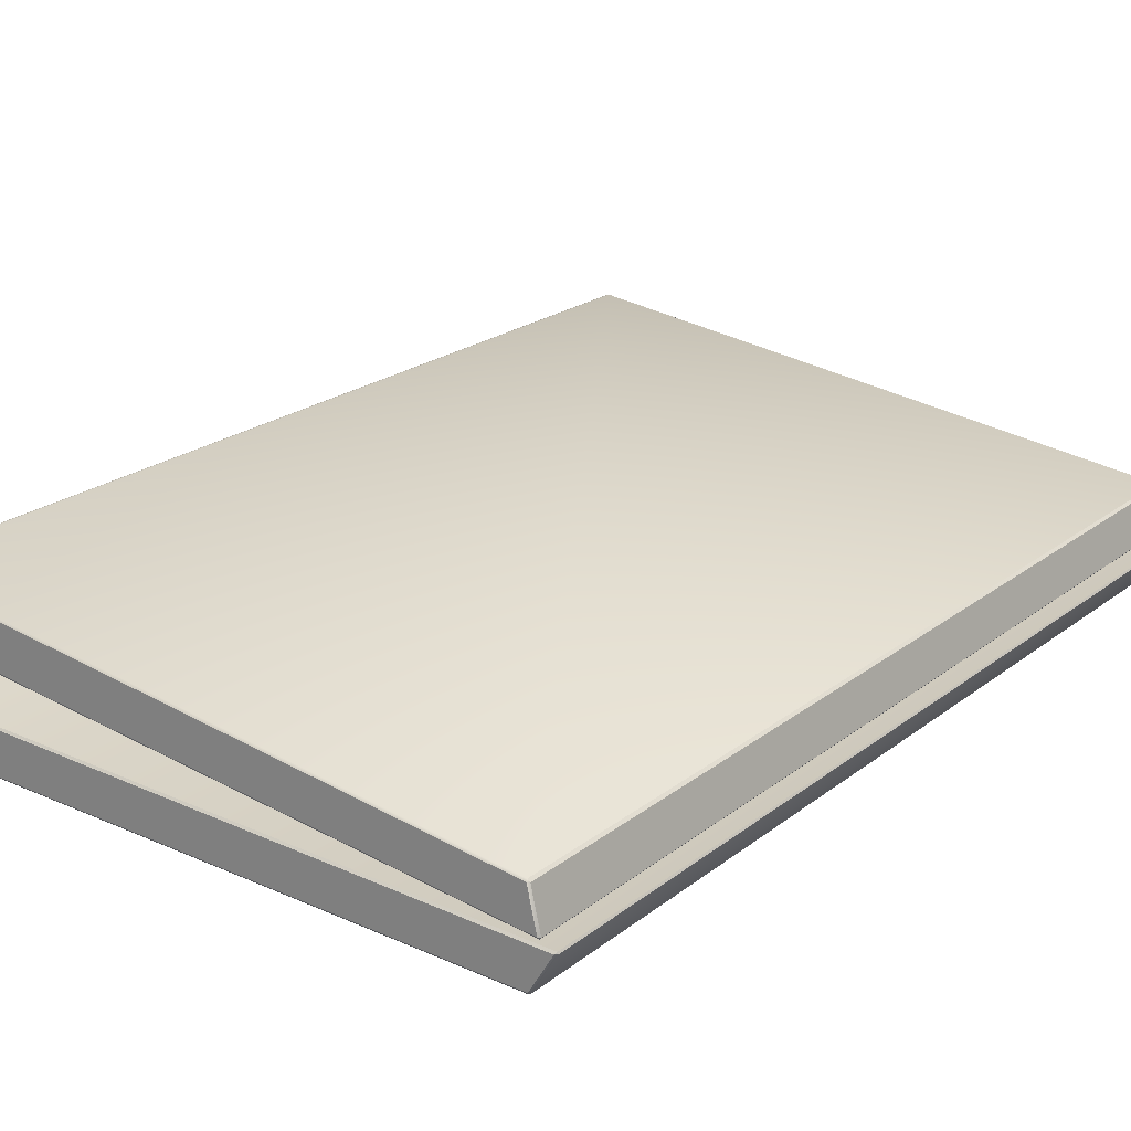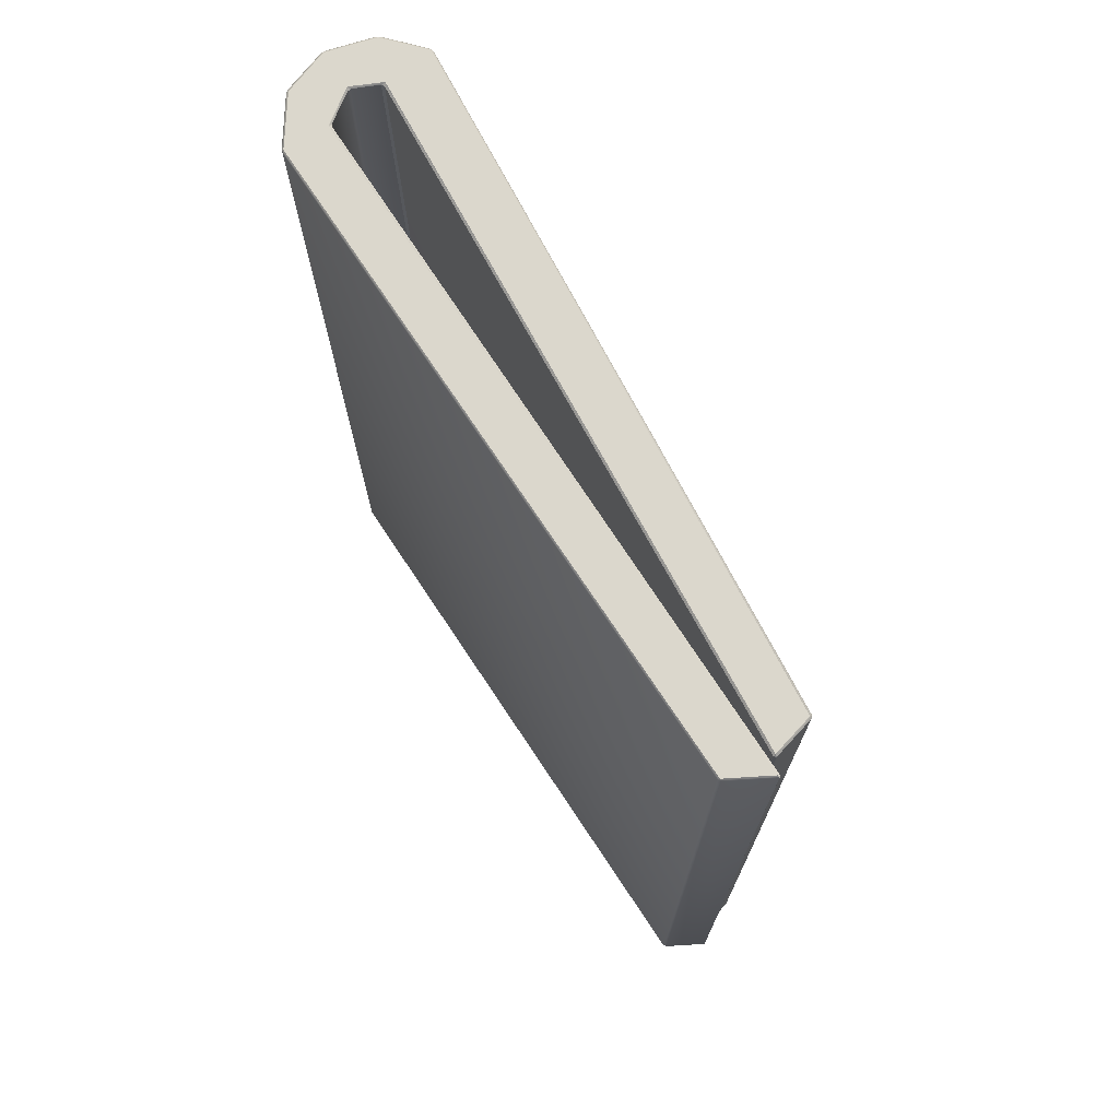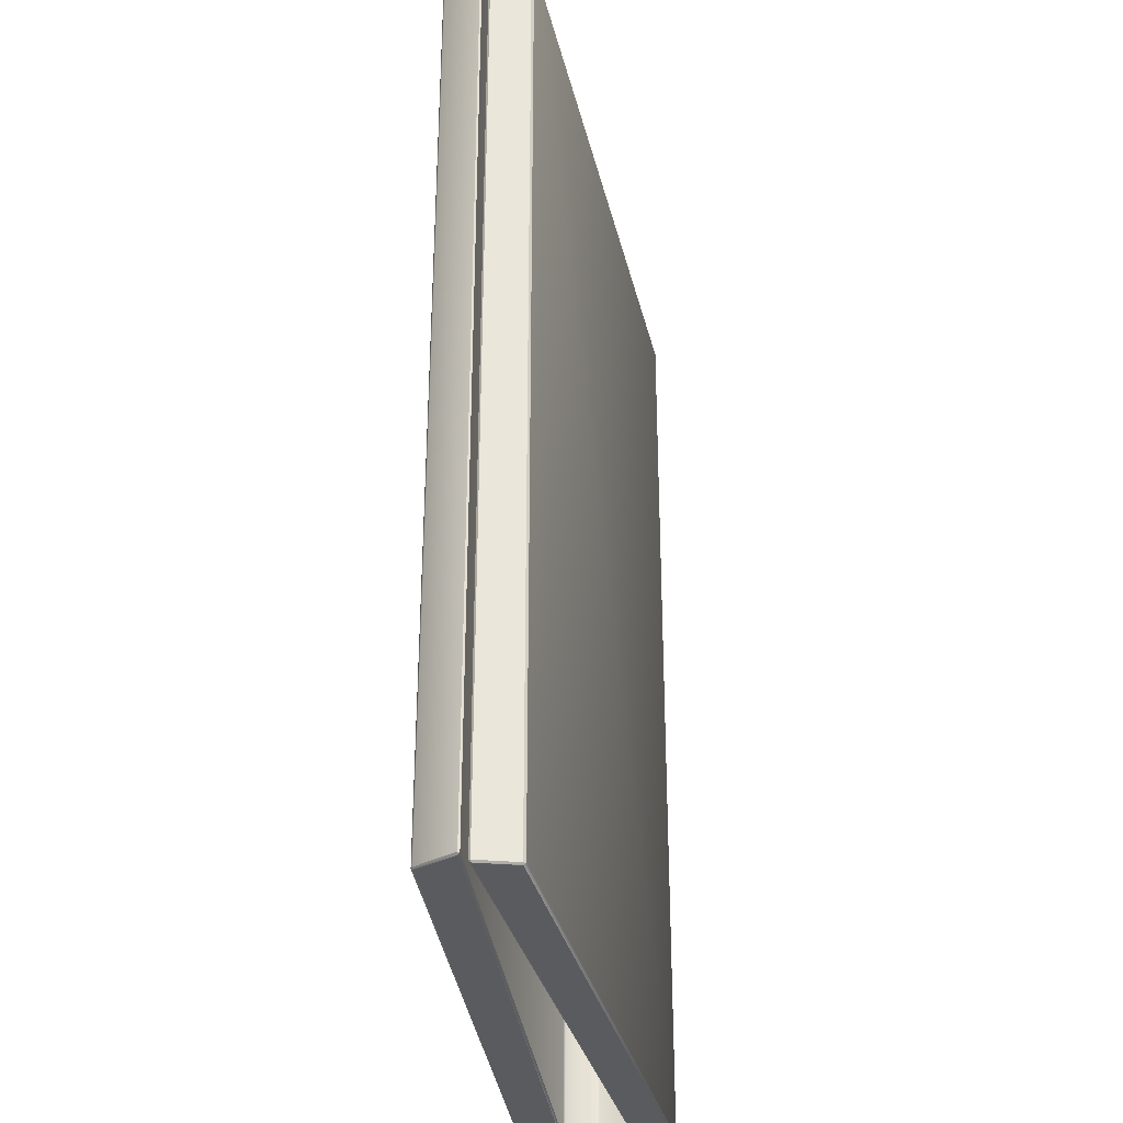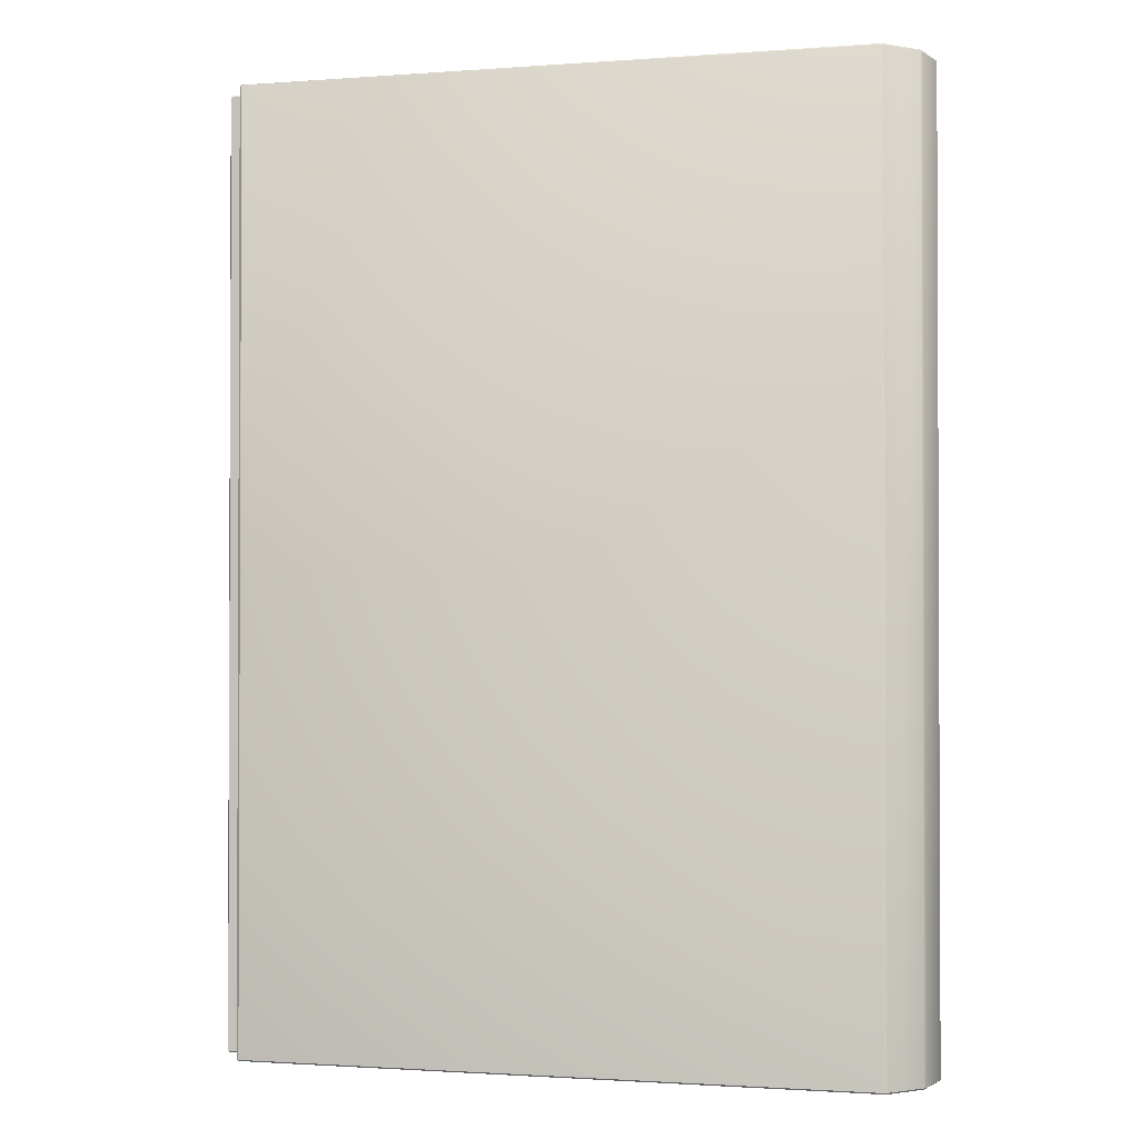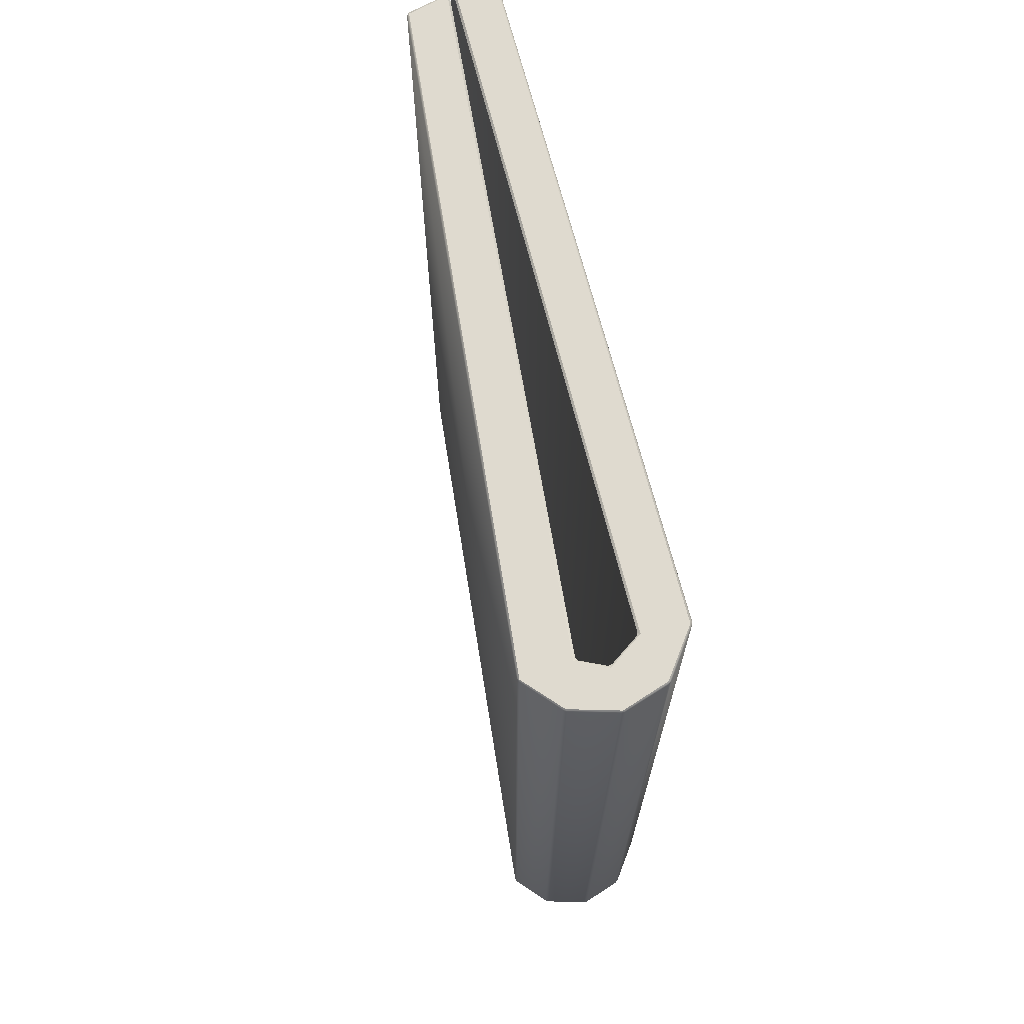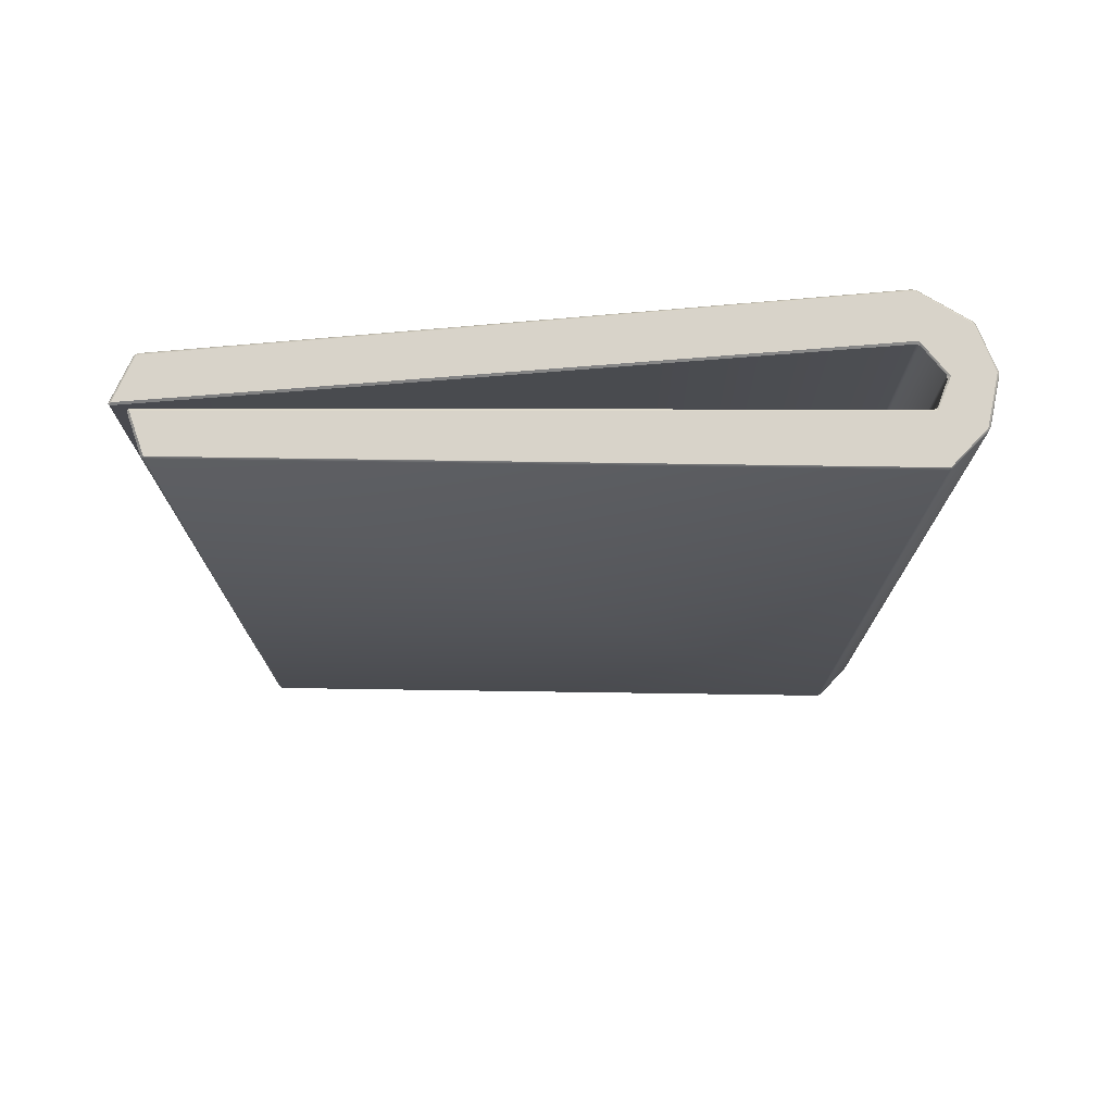
<metadata>
{"format":"obj","ext":"obj","renderer":"f3d","projection":"perspective","resolution":1024,"background":"white","views":[{"elev":21.7,"azim":36.8,"up":"+Y"},{"elev":73.4,"azim":55.5,"up":"+Z"},{"elev":-32.6,"azim":95.9,"up":"+Z"},{"elev":-1.4,"azim":-171.2,"up":"+Z"},{"elev":70.7,"azim":-105.8,"up":"+Z"},{"elev":76.0,"azim":174.1,"up":"+Z"}]}
</metadata>
<code>
v  12.3 0.2665 18.03
v  12.3 0.2665 -18.03
v  -11.35 3.058 -18.03
v  -11.35 3.058 18.03
v  12.67 -1.347 18.03
v  -11.21 1.143 18.03
v  -11.12 1.525 -18.03
v  12.67 -1.348 -18.03
v  12.32 0.188 18.1
v  -11.42 2.991 18.1
v  -11.29 1.227 18.1
v  12.65 -1.269 18.1
v  12.42 -2.994 18.03
v  12.42 -2.994 -18.03
v  13.27 -1.575 -18.03
v  13.27 -1.575 18.03
v  12.34 -2.982 -18.1
v  -11.12 -2.607 -18.1
v  -10.98 -1.138 -18.1
v  13.18 -1.583 -18.1
v  12.4 0.1831 -18.03
v  12.4 0.1831 18.03
v  12.73 -1.282 18.03
v  12.73 -1.282 -18.03
v  -13.27 0.1373 -18.03
v  -12.8 -1.379 -18.03
v  -12.8 -1.379 18.03
v  -13.27 0.1373 18.03
v  -11.71 0.1042 18.03
v  -11.06 -0.8764 18.03
v  -11.01 -0.9952 -18.03
v  -11.55 0.1043 -18.03
v  -13.22 0.2083 18.1
v  -12.71 -1.406 18.1
v  -11.13 -2.607 18.1
v  -11.03 -1.019 18.1
v  -11.82 0.1725 18.1
v  -13.22 0.2085 -18.1
v  -12.7 1.886 -18.1
v  -11.41 2.992 -18.1
v  -11.21 1.609 -18.1
v  -11.66 0.1724 -18.1
v  -11.48 3.018 -18.03
v  -12.71 1.979 -18.03
v  -12.71 1.979 18.03
v  -11.48 3.018 18.03
v  -11.31 1.08 18.03
v  -11.72 0.2424 18.03
v  -11.56 0.2422 -18.03
v  -11.22 1.461 -18.03
v  -12.7 1.886 18.1
v  12.32 0.188 -18.1
v  12.65 -1.268 -18.1
v  -12.71 -1.406 -18.1
v  -11.05 -2.684 -18.03
v  12.3 -3.058 -18.03
v  12.3 -3.058 18.03
v  -11.05 -2.684 18.03
v  -10.94 -0.9443 18.03
v  13.23 -1.508 18.03
v  13.23 -1.507 -18.03
v  -10.9 -1.063 -18.03
v  12.34 -2.982 18.1
v  13.18 -1.582 18.1
v  -12.72 -1.498 -18.03
v  -11.19 -2.637 -18.03
v  -11.19 -2.637 18.03
v  -12.72 -1.498 18.03
v  -12.79 1.857 -18.03
v  -13.27 0.2832 -18.03
v  -13.27 0.2832 18.03
v  -12.79 1.857 18.03
v  12.31 0.2273 18.07
v  12.34 0.2126 18.06
v  12.35 0.2248 18.03
v  12.35 0.2248 -18.03
v  12.34 0.2126 -18.06
v  12.31 0.2273 -18.07
v  -11.38 3.025 -18.07
v  -11.41 3.023 -18.06
v  -11.41 3.038 -18.03
v  -11.41 3.038 18.03
v  -11.42 3.022 18.06
v  -11.38 3.025 18.07
v  12.7 -1.315 18.03
v  12.69 -1.3 18.06
v  12.66 -1.308 18.07
v  -11.25 1.185 18.07
v  -11.27 1.15 18.06
v  -11.26 1.111 18.03
v  -11.17 1.493 -18.03
v  -11.18 1.532 -18.06
v  -11.16 1.567 -18.07
v  12.66 -1.308 -18.07
v  12.69 -1.299 -18.06
v  12.7 -1.315 -18.03
v  12.36 0.1856 18.07
v  12.69 -1.276 18.07
v  12.38 -2.988 18.07
v  12.35 -3.012 18.06
v  12.36 -3.026 18.03
v  12.36 -3.026 -18.03
v  12.35 -3.012 -18.06
v  12.38 -2.988 -18.07
v  13.22 -1.579 -18.07
v  13.23 -1.555 -18.06
v  13.25 -1.541 -18.03
v  13.25 -1.541 18.03
v  13.23 -1.555 18.06
v  13.22 -1.579 18.07
v  12.32 -3.02 -18.07
v  13.21 -1.545 -18.07
v  12.36 0.1856 -18.07
v  12.69 -1.275 -18.07
v  -13.27 0.2103 -18.03
v  -13.25 0.2097 -18.06
v  -13.24 0.1729 -18.07
v  -12.76 -1.393 -18.07
v  -12.74 -1.428 -18.06
v  -12.76 -1.439 -18.03
v  -12.76 -1.439 18.03
v  -12.74 -1.428 18.06
v  -12.76 -1.393 18.07
v  -13.24 0.1728 18.07
v  -13.25 0.2096 18.06
v  -13.27 0.2103 18.03
v  -11.71 0.1733 18.03
v  -11.75 0.173 18.06
v  -11.76 0.1384 18.07
v  -11.04 -0.9476 18.07
v  -11.01 -0.9465 18.06
v  -11 -0.9103 18.03
v  -10.95 -1.029 -18.03
v  -10.96 -1.065 -18.06
v  -11 -1.066 -18.07
v  -11.61 0.1383 -18.07
v  -11.59 0.173 -18.06
v  -11.56 0.1733 -18.03
v  -12.72 -1.452 18.07
v  -12.74 1.871 -18.07
v  -12.73 1.907 -18.06
v  -12.7 1.933 -18.07
v  -11.45 3.005 -18.07
v  -12.75 1.918 -18.03
v  -12.75 1.918 18.03
v  -12.73 1.907 18.06
v  -12.7 1.933 18.07
v  -11.45 3.005 18.07
v  -11.3 1.154 18.07
v  -11.77 0.2074 18.07
v  -11.61 0.2073 -18.07
v  -11.21 1.535 -18.07
v  -12.74 1.871 18.07
v  -12.72 -1.452 -18.07
v  -11.12 -2.66 -18.03
v  -11.12 -2.643 -18.06
v  -11.09 -2.645 -18.07
v  12.32 -3.02 18.07
v  -11.09 -2.645 18.07
v  -11.12 -2.643 18.06
v  -11.12 -2.66 18.03
v  -10.99 -0.9815 18.07
v  13.21 -1.545 18.07
v  -10.94 -1.1 -18.07
v  -11.16 -2.622 -18.07
v  -11.16 -2.622 18.07
v  -13.24 0.2459 -18.07
v  -13.24 0.2458 18.07
g Box001
f 1 2 3 4
f 5 6 7 8
f 9 10 11 12
f 13 14 15 16
f 17 18 19 20
f 21 22 23 24
f 25 26 27 28
f 29 30 31 32
f 33 34 35 36 37
f 38 39 40 41 42
f 43 44 45 46
f 47 48 49 50
f 10 51 33 37 11
f 40 52 53 41
f 18 54 38 42 19
f 55 56 57 58
f 59 60 61 62
f 35 63 64 36
f 65 66 67 68
f 69 70 71 72
f 1 73 74 75
f 2 76 77 78
f 3 79 80 81
f 4 82 83 84
f 5 85 86 87
f 6 88 89 90
f 7 91 92 93
f 8 94 95 96
f 9 97 74 73
f 12 87 86 98
f 13 99 100 101
f 14 102 103 104
f 15 105 106 107
f 16 108 109 110
f 17 104 103 111
f 20 112 106 105
f 21 113 77 76
f 22 75 74 97
f 23 98 86 85
f 24 96 95 114
f 25 115 116 117
f 26 118 119 120
f 27 121 122 123
f 28 124 125 126
f 29 127 128 129
f 30 130 131 132
f 31 133 134 135
f 32 136 137 138
f 34 123 122 139
f 39 140 141 142
f 43 81 80 143
f 44 142 141 144
f 45 145 146 147
f 46 148 83 82
f 47 90 89 149
f 48 150 128 127
f 49 138 137 151
f 50 152 92 91
f 51 147 146 153
f 52 78 77 113
f 53 114 95 94
f 54 154 119 118
f 55 155 156 157
f 56 111 103 102
f 57 101 100 158
f 58 159 160 161
f 59 132 131 162
f 60 163 109 108
f 61 107 106 112
f 62 164 134 133
f 63 158 100 99
f 64 110 109 163
f 65 120 119 154
f 66 165 156 155
f 67 161 160 166
f 68 139 122 121
f 69 144 141 140
f 70 167 116 115
f 71 126 125 168
f 72 153 146 145
f 2 1 75 76
f 3 2 78 79
f 4 3 81 82
f 1 4 84 73
f 6 5 87 88
f 7 6 90 91
f 8 7 93 94
f 5 8 96 85
f 10 9 73 84
f 12 11 88 87
f 9 12 98 97
f 14 13 101 102
f 15 14 104 105
f 16 15 107 108
f 13 16 110 99
f 18 17 111 157
f 20 19 164 112
f 17 20 105 104
f 22 21 76 75
f 23 22 97 98
f 24 23 85 96
f 21 24 114 113
f 26 25 117 118
f 27 26 120 121
f 28 27 123 124
f 25 28 126 115
f 30 29 129 130
f 31 30 132 133
f 32 31 135 136
f 29 32 138 127
f 34 33 124 123
f 35 34 139 166
f 37 36 130 129
f 39 38 167 140
f 40 39 142 143
f 42 41 152 151
f 44 43 143 142
f 45 44 144 145
f 46 45 147 148
f 43 46 82 81
f 48 47 149 150
f 49 48 127 138
f 50 49 151 152
f 47 50 91 90
f 51 10 148 147
f 33 51 153 168
f 11 37 150 149
f 52 40 79 78
f 53 52 113 114
f 41 53 94 93
f 54 18 165 154
f 38 54 118 117
f 19 42 136 135
f 56 55 157 111
f 57 56 102 101
f 58 57 158 159
f 55 58 161 155
f 60 59 162 163
f 61 60 108 107
f 62 61 112 164
f 59 62 133 132
f 63 35 159 158
f 64 63 99 110
f 36 64 163 162
f 66 65 154 165
f 67 66 155 161
f 68 67 166 139
f 65 68 121 120
f 70 69 140 167
f 71 70 115 126
f 72 71 168 153
f 69 72 145 144
f 10 84 83 148
f 18 157 156 165
f 35 166 160 159
f 37 129 128 150
f 40 143 80 79
f 42 151 137 136
f 33 168 125 124
f 11 149 89 88
f 41 93 92 152
f 38 117 116 167
f 19 135 134 164
f 36 162 131 130

</code>
